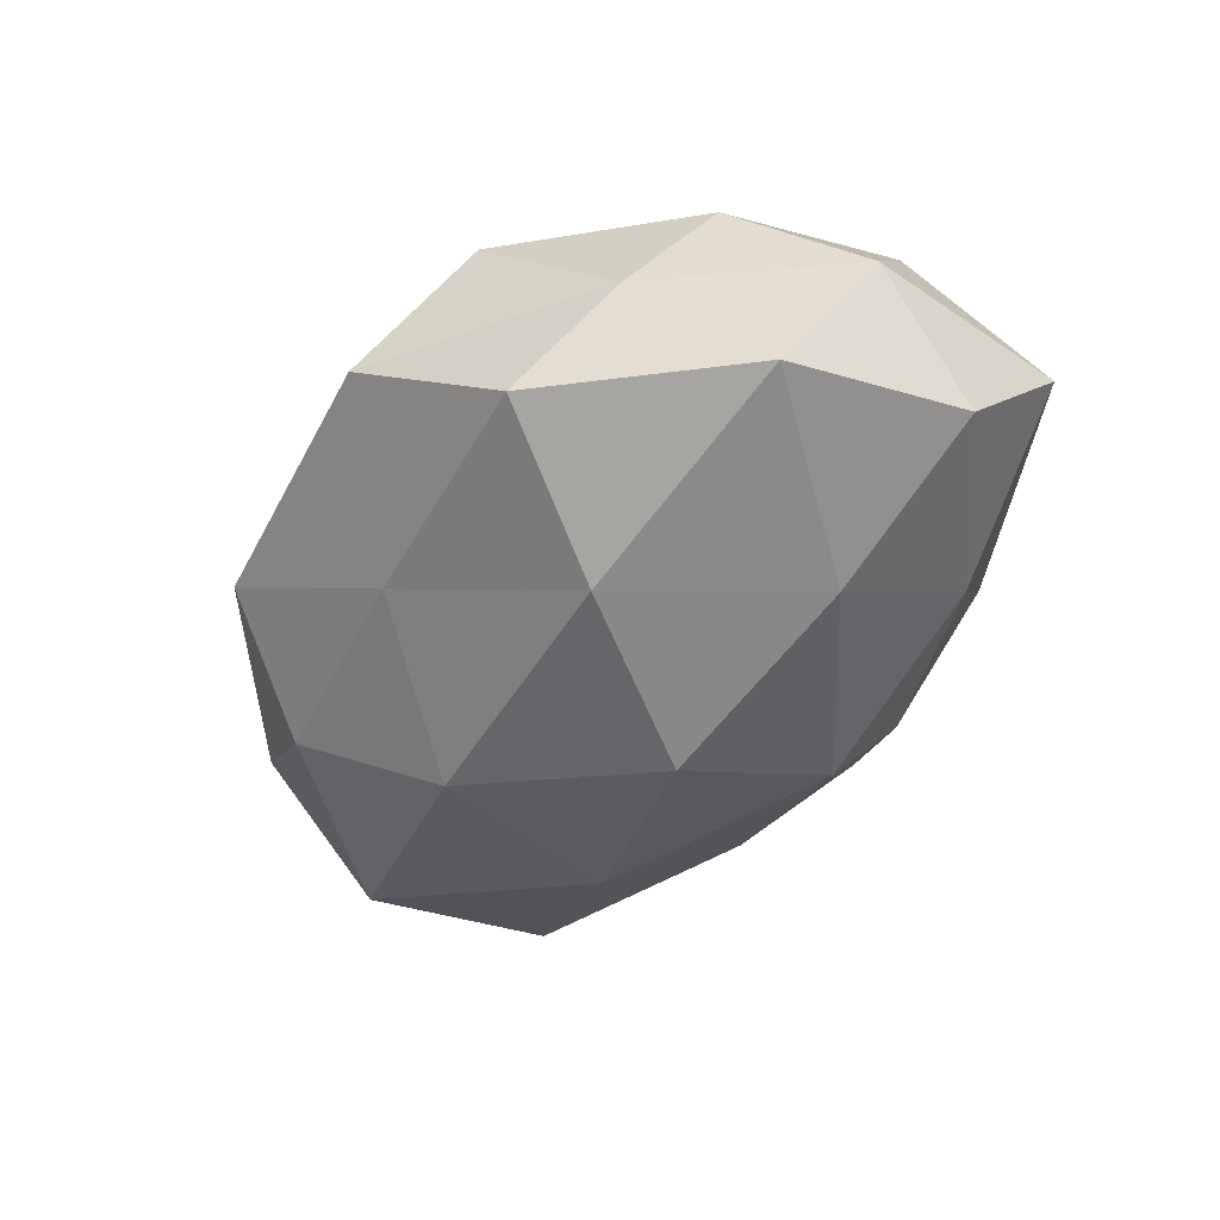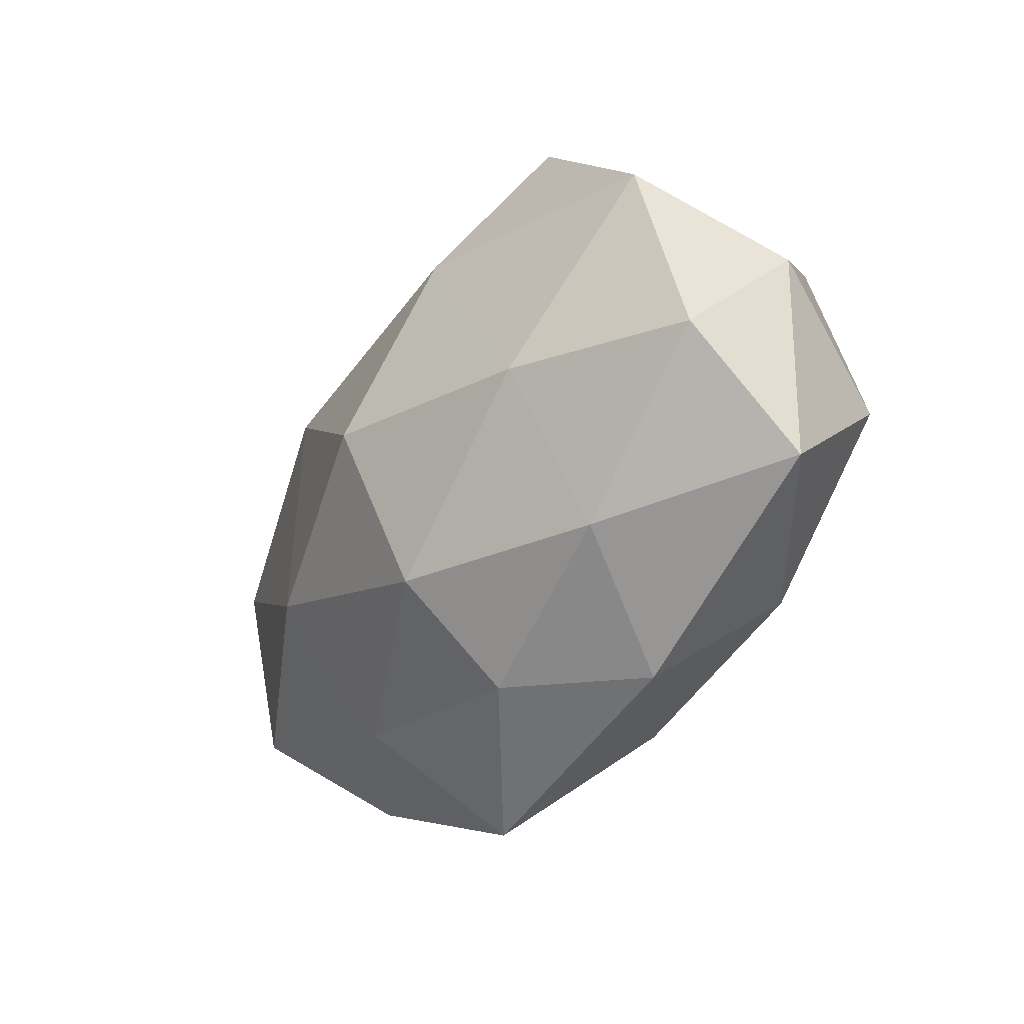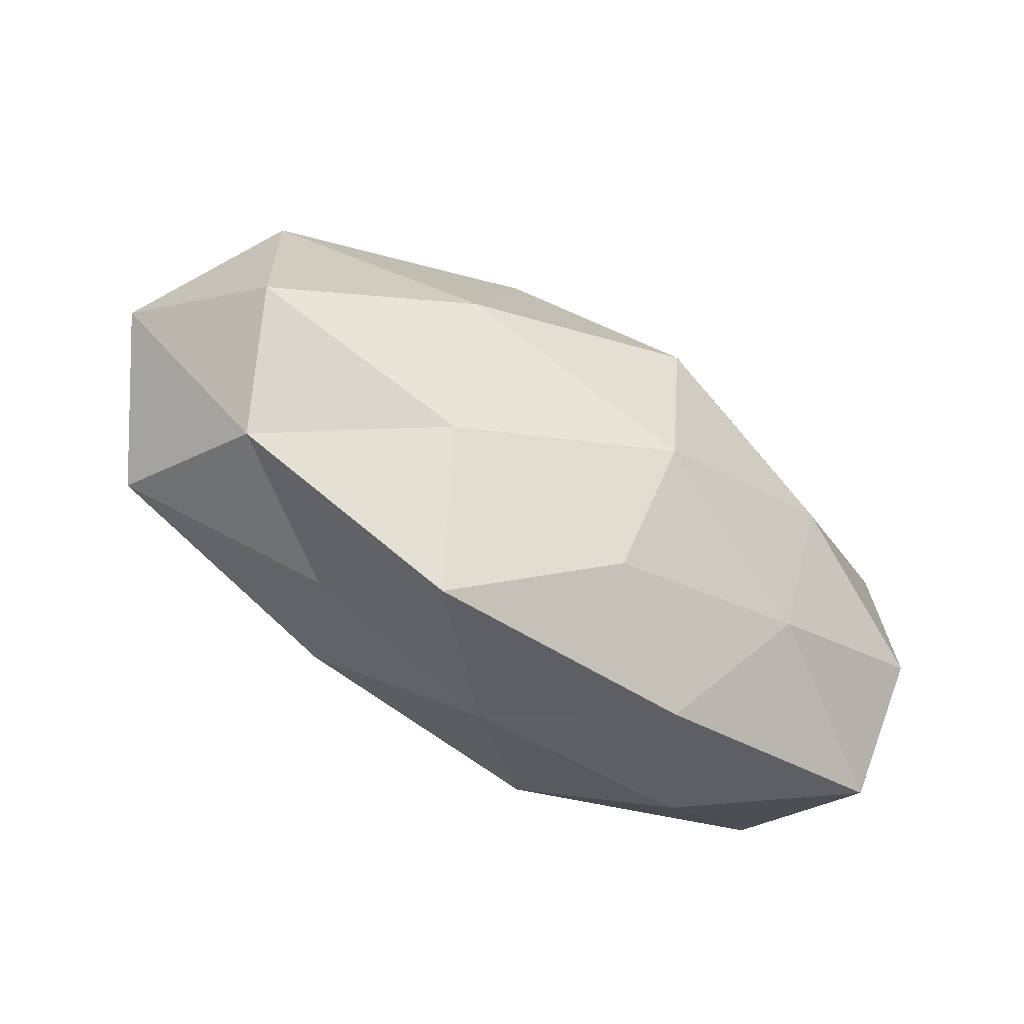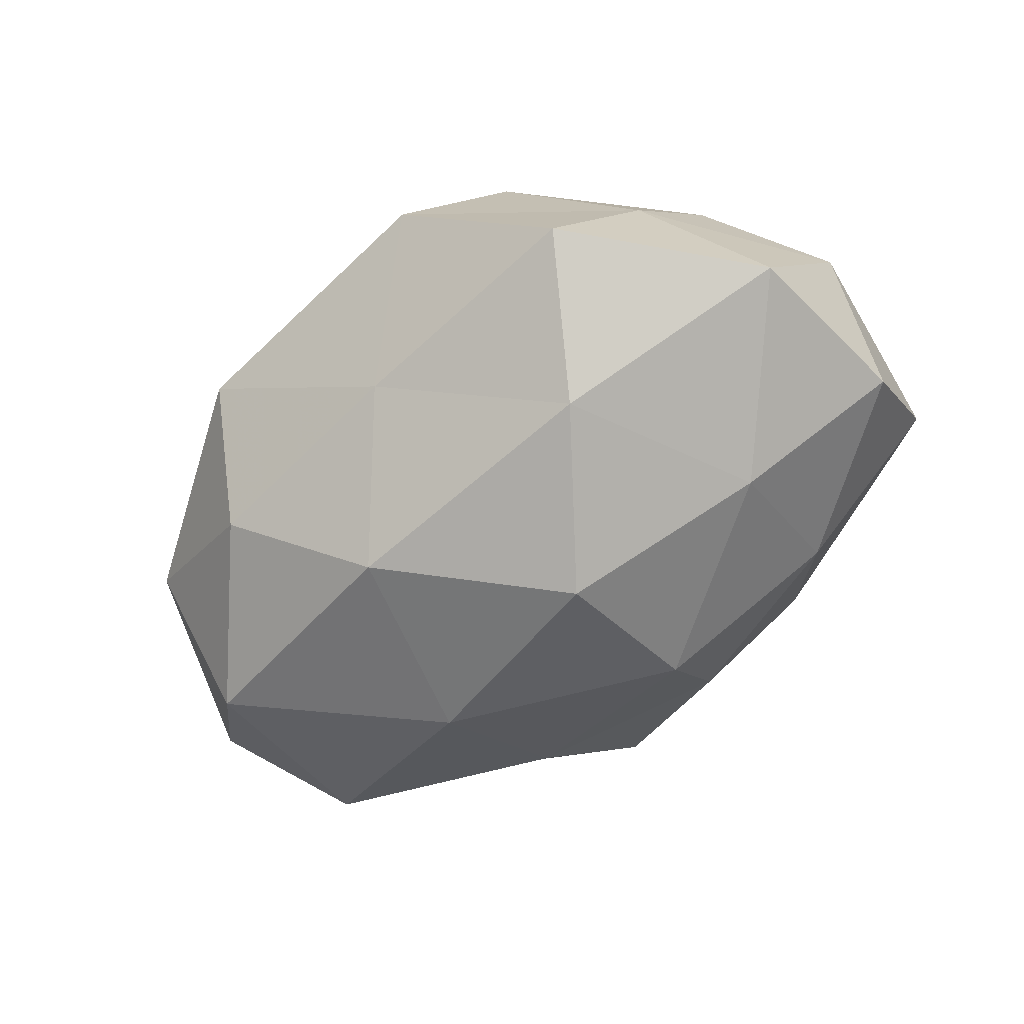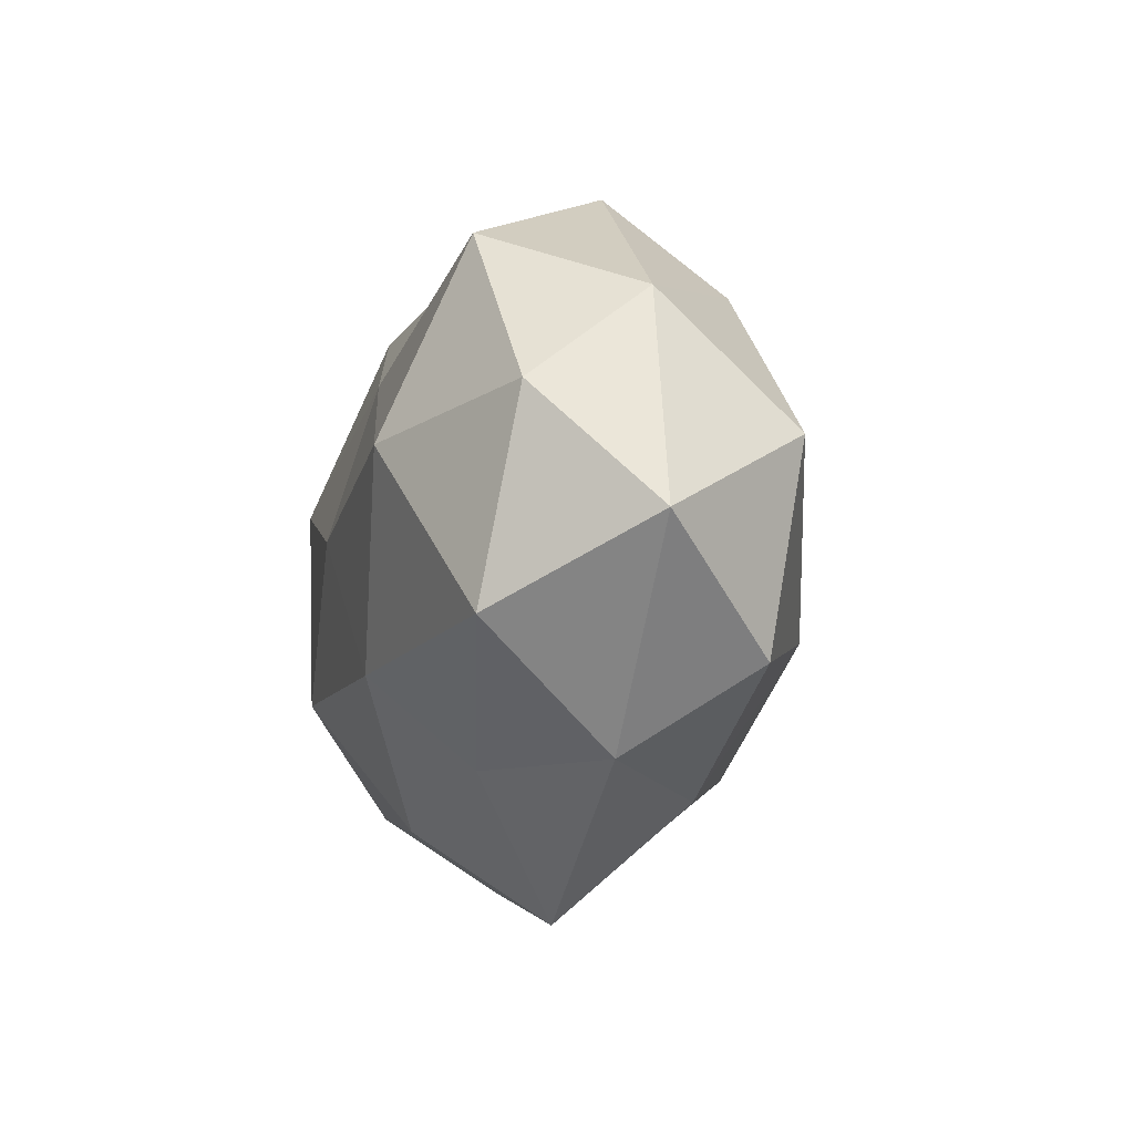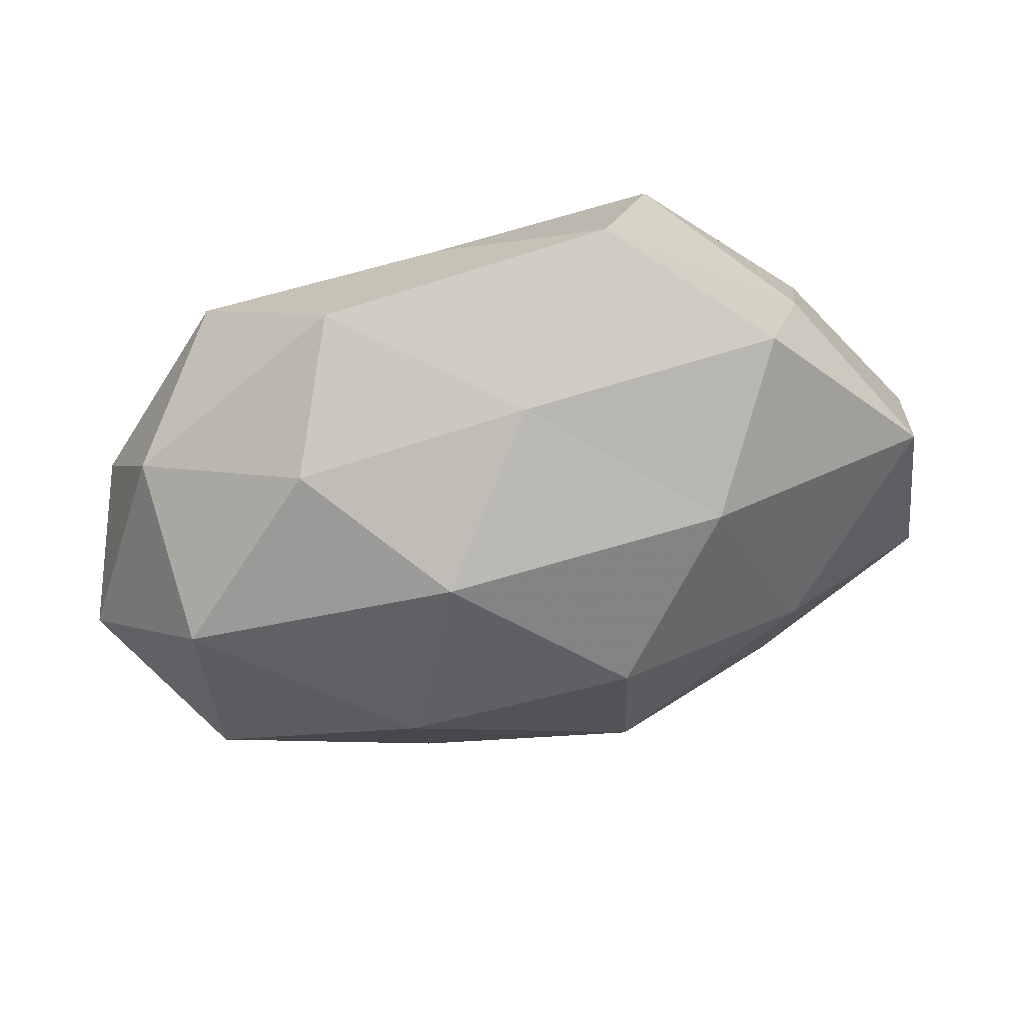
<metadata>
{"format":"obj","ext":"obj","renderer":"f3d","projection":"perspective","resolution":1024,"background":"white","views":[{"elev":-45.1,"azim":-125.6,"up":"+Z"},{"elev":-34.4,"azim":-121.3,"up":"+Y"},{"elev":-76.9,"azim":149.7,"up":"+Y"},{"elev":-65.9,"azim":-145.7,"up":"+Z"},{"elev":-13.8,"azim":79.0,"up":"+Y"},{"elev":44.4,"azim":166.2,"up":"+Y"}]}
</metadata>
<code>
v 0.0169 -0.03167 -0.01405
v 0.04786 0.004052 -0.01933
v 0.009324 -0.04545 0.001238
v -0.04963 0.01458 -0.01589
v 0.04525 -0.02082 -0.01562
v 0.02108 -0.01325 -0.02607
v 0.00734 0.01962 0.02242
v -0.006169 -0.003933 -0.03218
v -0.02397 -0.03814 0.002234
v 0.05925 -0.008051 -0.001591
v -0.04331 0.0166 0.01541
v -0.02265 0.01061 0.02776
v -0.02877 0.03491 -0.01491
v -0.03767 0.02632 0.0009443
v 0.02547 0.03867 -0.001667
v -0.03235 -0.007053 -0.02333
v 0.05031 0.01905 -0.002018
v -0.008985 -0.02497 -0.02405
v 0.03835 -0.0305 -0.0002188
v -0.03245 -0.0277 0.01586
v 0.004489 0.0005103 0.02801
v -0.05567 0.004511 0.002194
v -0.008984 -0.03609 -0.0106
v 0.03191 0.02486 -0.01525
v 0.008695 0.03512 0.01201
v 0.03382 0.004387 0.02576
v 0.04842 -0.0175 0.01651
v -0.01061 0.04454 -0.0005324
v -0.01927 0.0171 -0.02663
v 0.03863 0.02812 0.01572
v 0.0214 -0.02953 0.01212
v 0.01631 -0.01803 0.0243
v -0.05389 -0.02323 0.002897
v -0.01627 -0.01576 0.02752
v -0.004068 -0.03313 0.01606
v -0.02139 0.03502 0.01786
v 0.01587 0.01307 -0.02747
v 0.003282 0.03026 -0.01541
v -0.05361 -0.009366 -0.01171
v 0.05406 0.006491 0.01275
v -0.0329 -0.02621 -0.0124
v -0.04787 -0.00702 0.01975
f 6 5 1
f 2 5 6
f 2 10 5
f 4 14 13
f 17 10 2
f 6 1 18
f 8 6 18
f 18 16 8
f 3 1 19
f 19 1 5
f 5 10 19
f 12 21 7
f 22 14 4
f 22 11 14
f 3 23 1
f 9 23 3
f 18 1 23
f 24 17 2
f 24 15 17
f 26 7 21
f 10 27 19
f 28 13 14
f 15 28 25
f 13 29 4
f 29 16 4
f 29 8 16
f 15 30 17
f 30 25 7
f 15 25 30
f 30 7 26
f 31 3 19
f 19 27 31
f 21 32 26
f 32 27 26
f 32 31 27
f 20 33 9
f 34 21 12
f 34 32 21
f 9 3 35
f 20 9 35
f 35 3 31
f 35 31 32
f 20 35 34
f 35 32 34
f 12 7 36
f 11 12 36
f 36 14 11
f 36 7 25
f 28 14 36
f 25 28 36
f 2 6 37
f 37 6 8
f 24 2 37
f 37 8 29
f 24 38 15
f 38 13 28
f 38 28 15
f 38 29 13
f 24 37 38
f 37 29 38
f 4 16 39
f 39 22 4
f 33 22 39
f 17 40 10
f 10 40 27
f 26 27 40
f 17 30 40
f 40 30 26
f 41 16 18
f 9 41 23
f 23 41 18
f 33 41 9
f 41 39 16
f 33 39 41
f 42 12 11
f 42 11 22
f 20 42 33
f 42 22 33
f 34 12 42
f 20 34 42

</code>
